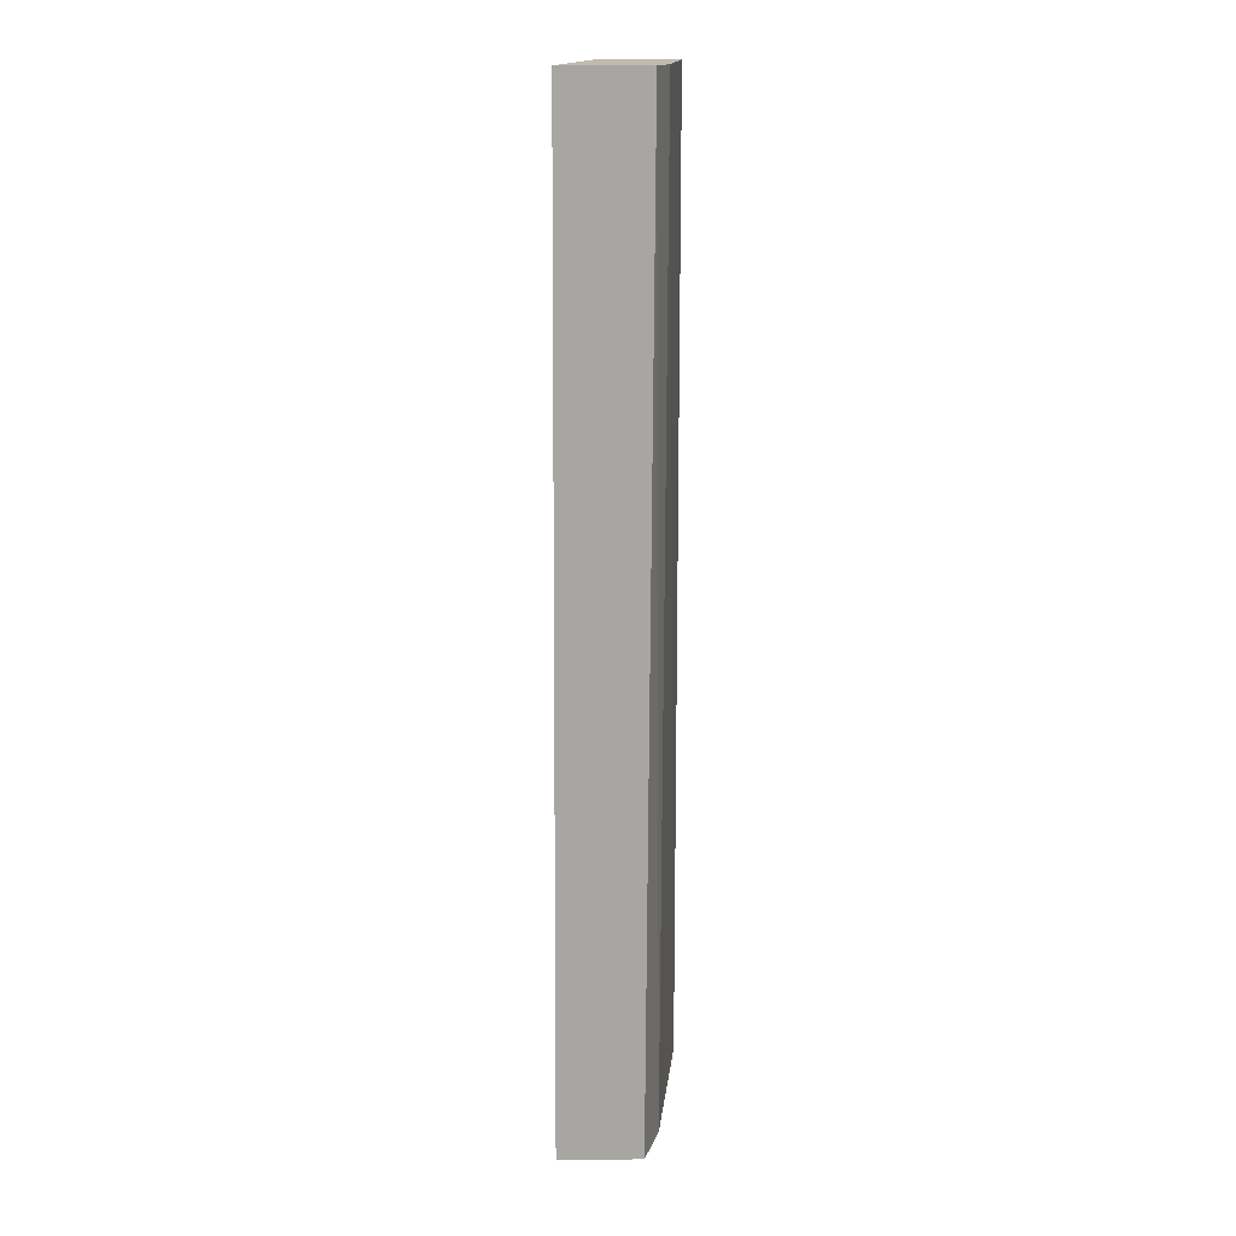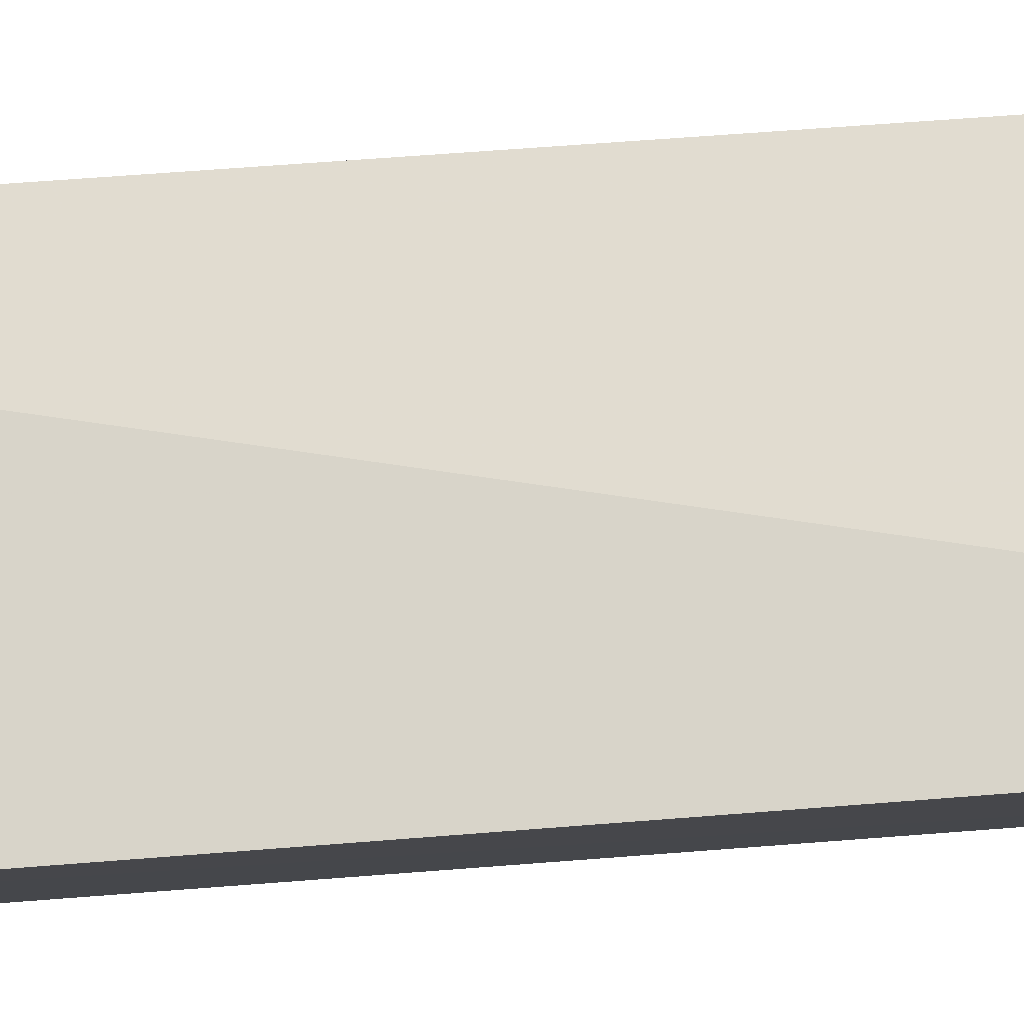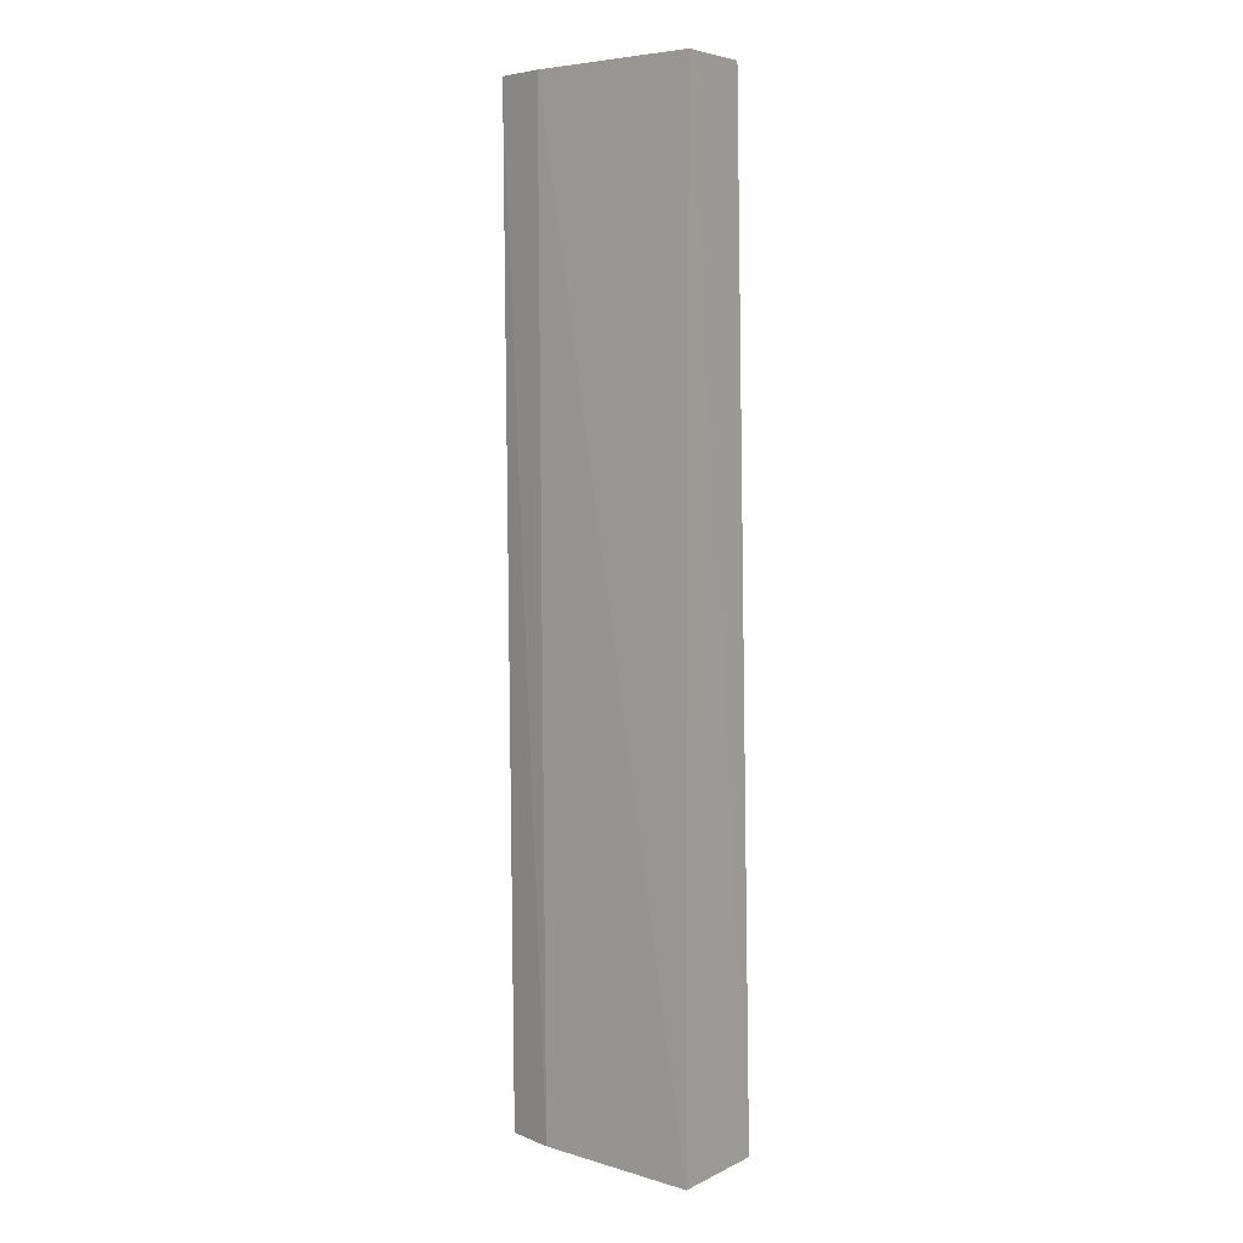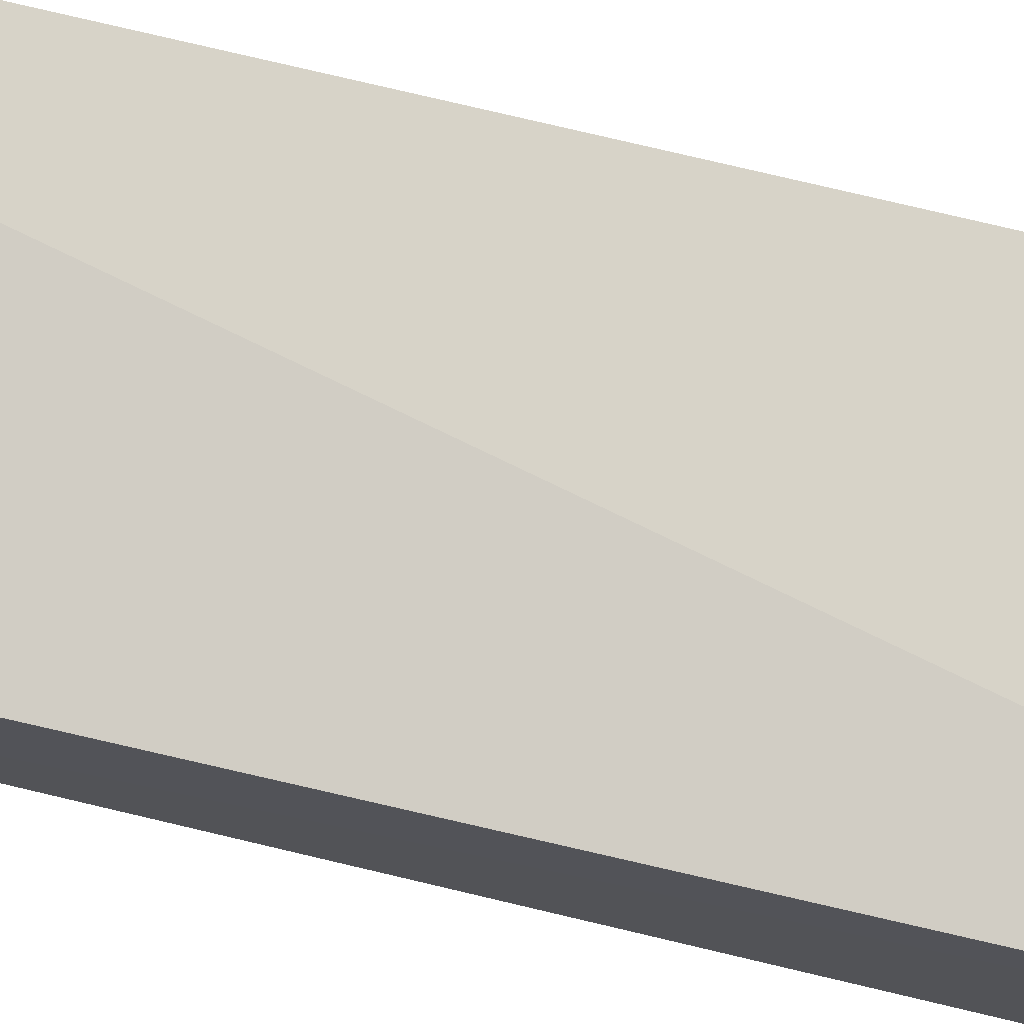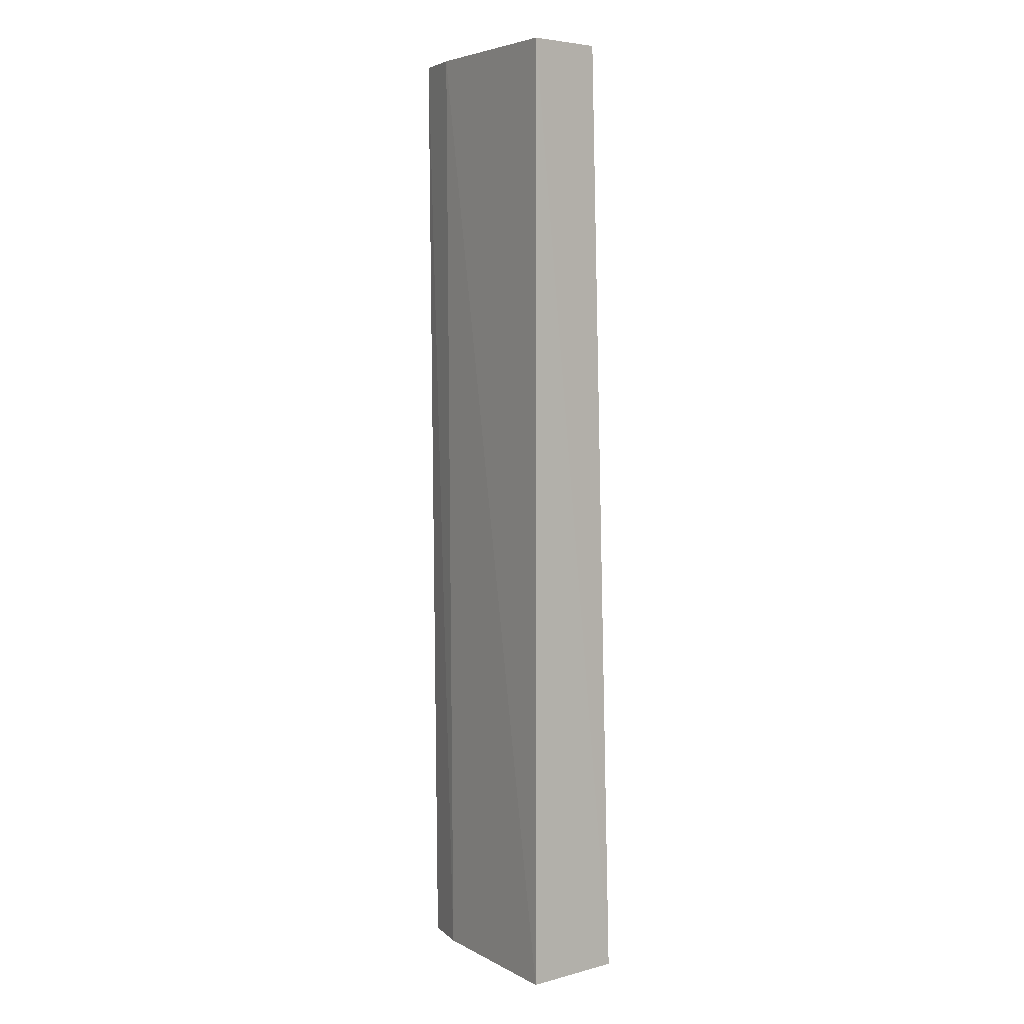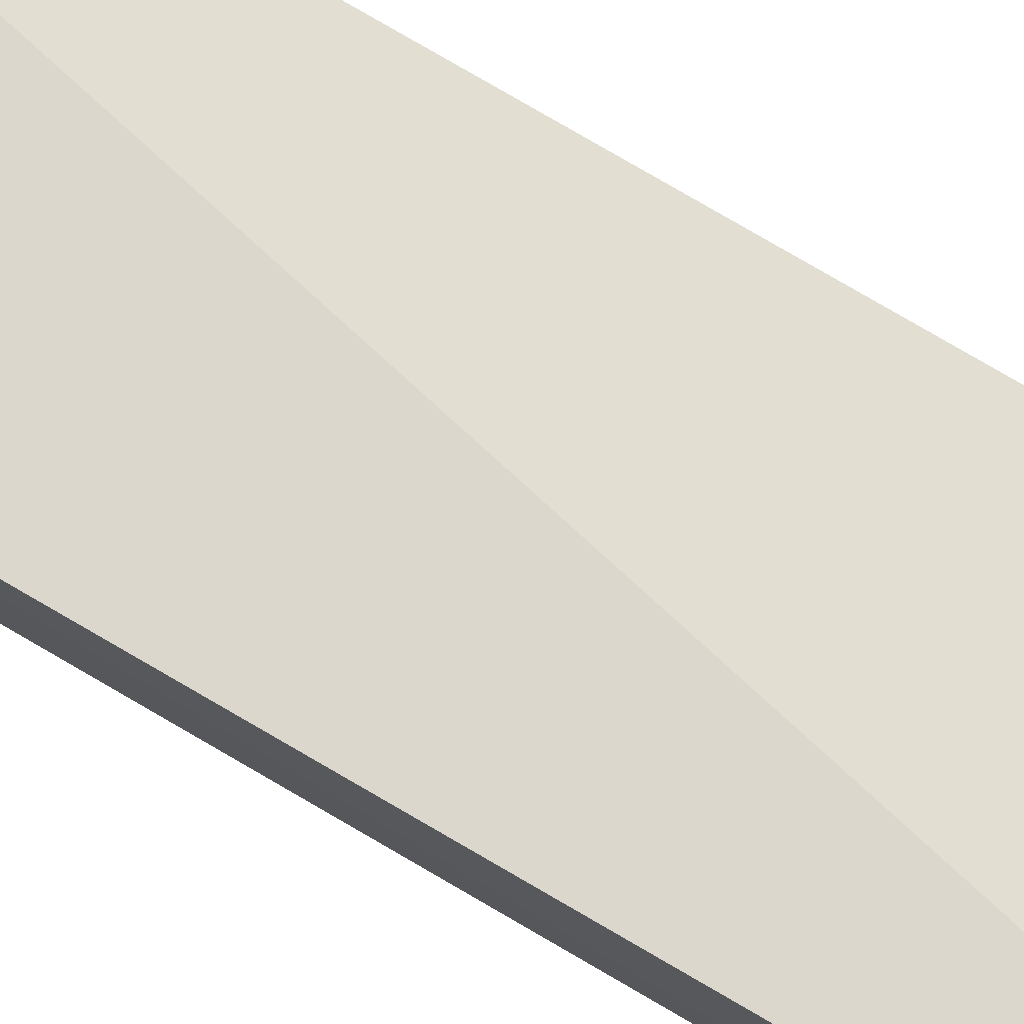
<metadata>
{"format":"obj","ext":"obj","renderer":"f3d","projection":"perspective","resolution":1024,"background":"white","views":[{"elev":15.9,"azim":90.0,"up":"+Y"},{"elev":78.4,"azim":85.5,"up":"+Z"},{"elev":5.5,"azim":-144.4,"up":"+Y"},{"elev":73.7,"azim":-76.5,"up":"+Z"},{"elev":4.9,"azim":-128.7,"up":"+Y"},{"elev":75.4,"azim":120.2,"up":"+Z"}]}
</metadata>
<code>
v 0.09766 0.01841 0.01009
v 0.0975 -0.06595 0.01049
v 0.09755 0.01841 0.002867
v 0.07862 0.01841 0.0006044
v 0.07868 -0.06594 0.009607
v 0.09314 -0.06593 0.002232
v 0.07873 0.01841 0.007194
v 0.09734 -0.06596 0.003444
v 0.09335 0.0184 0.001853
v 0.07858 -0.06595 0.0006475
f 1 2 3
f 5 2 1
f 7 5 1
f 7 4 5
f 7 1 3
f 7 3 4
f 8 6 3
f 8 3 2
f 8 2 5
f 9 4 3
f 9 3 6
f 10 5 4
f 10 9 6
f 10 4 9
f 10 8 5
f 10 6 8

</code>
